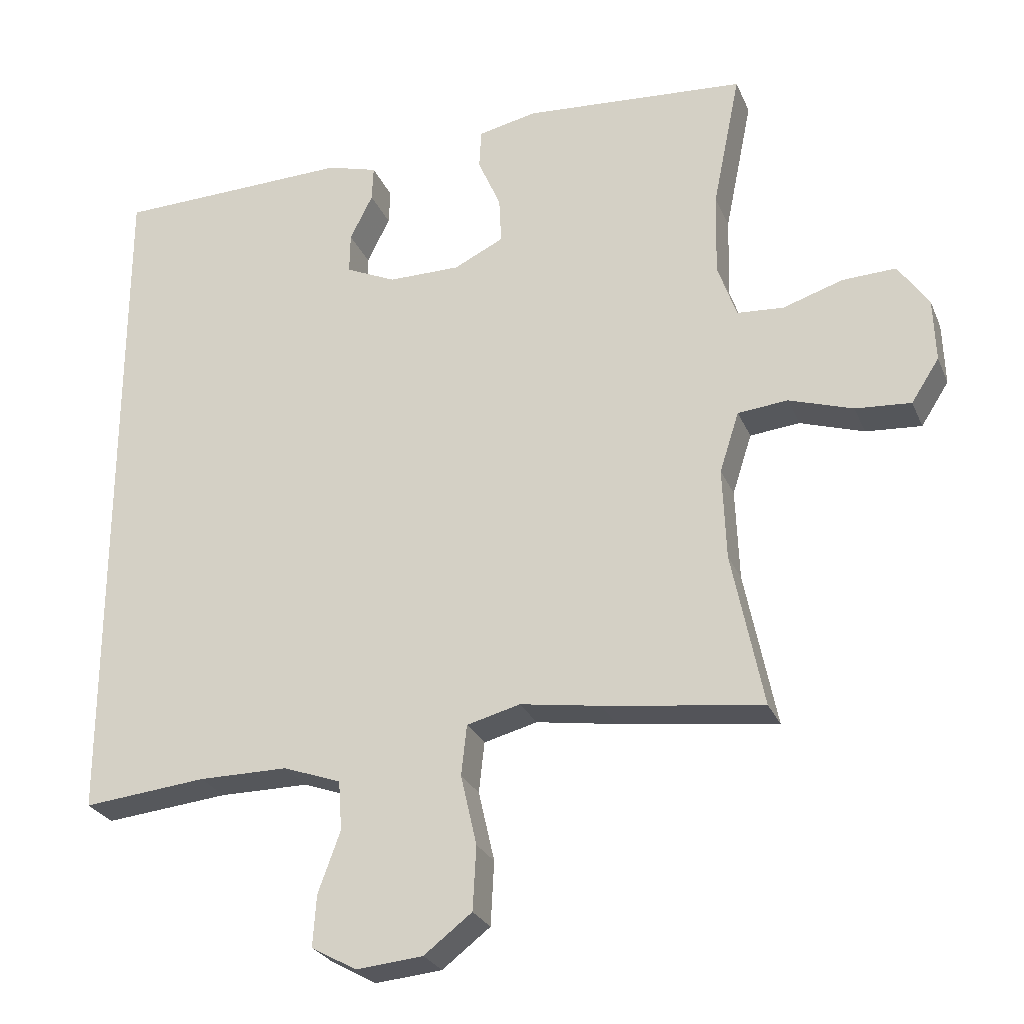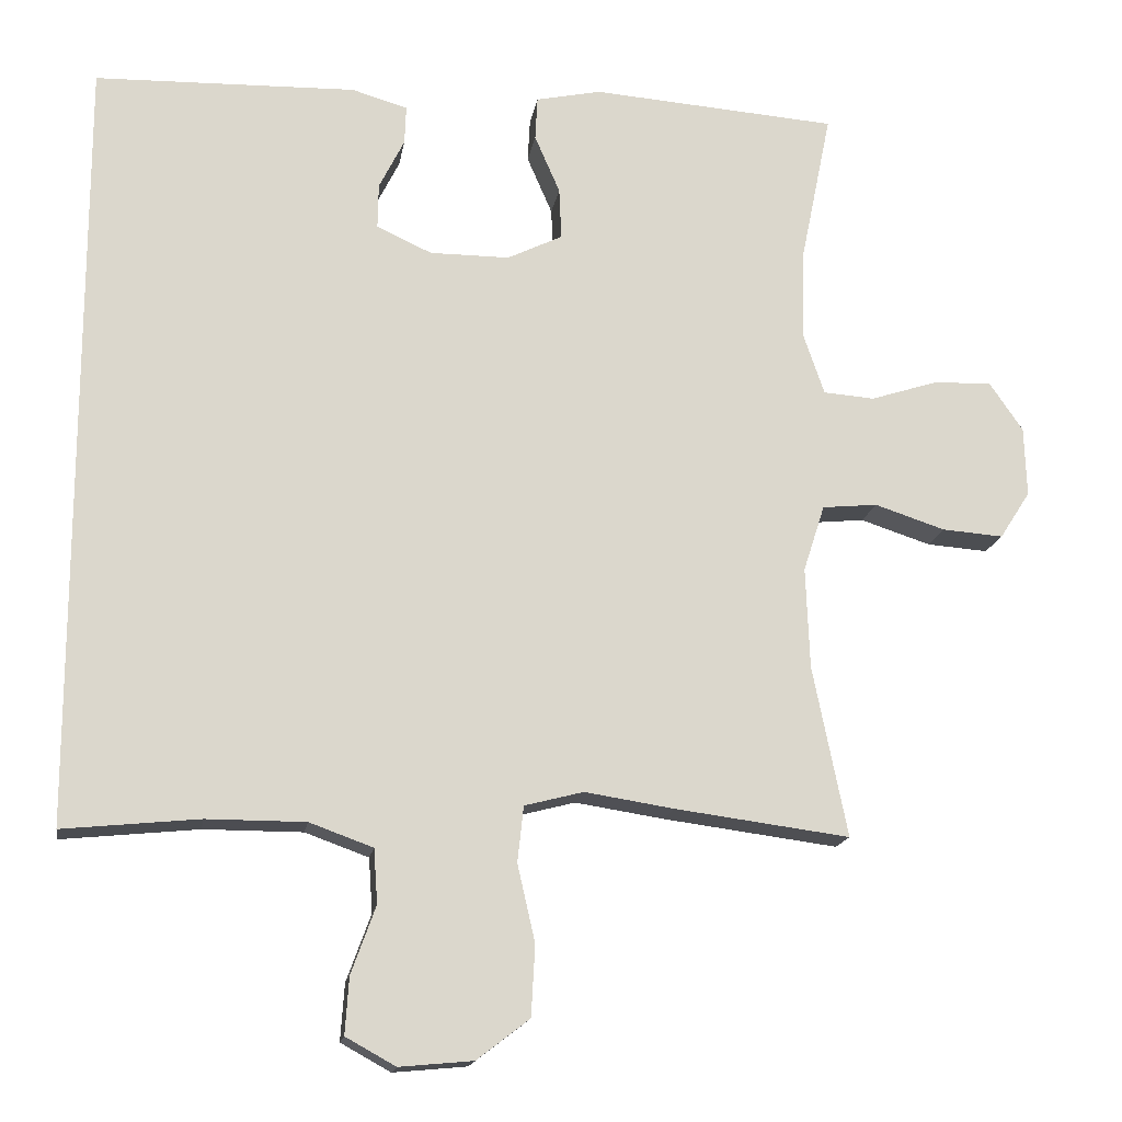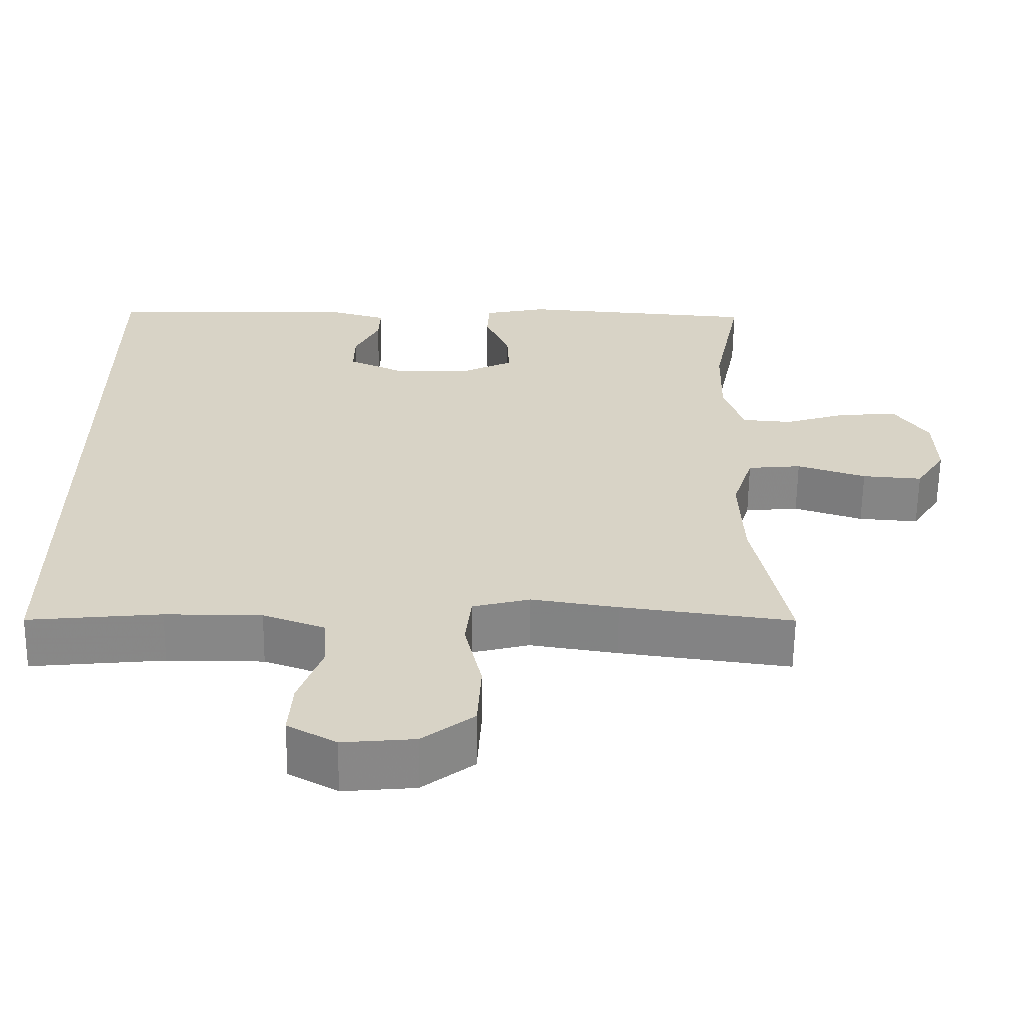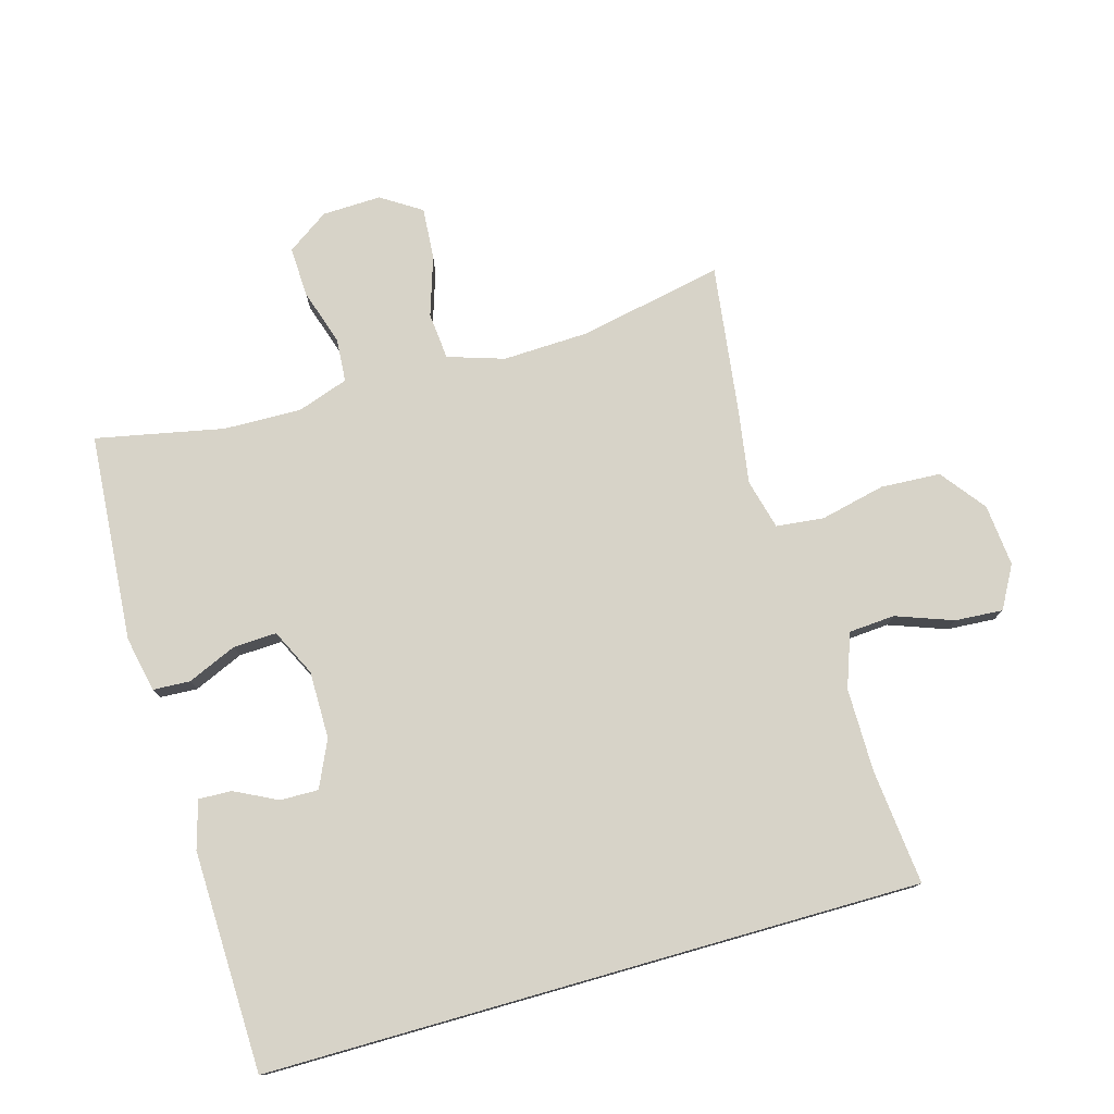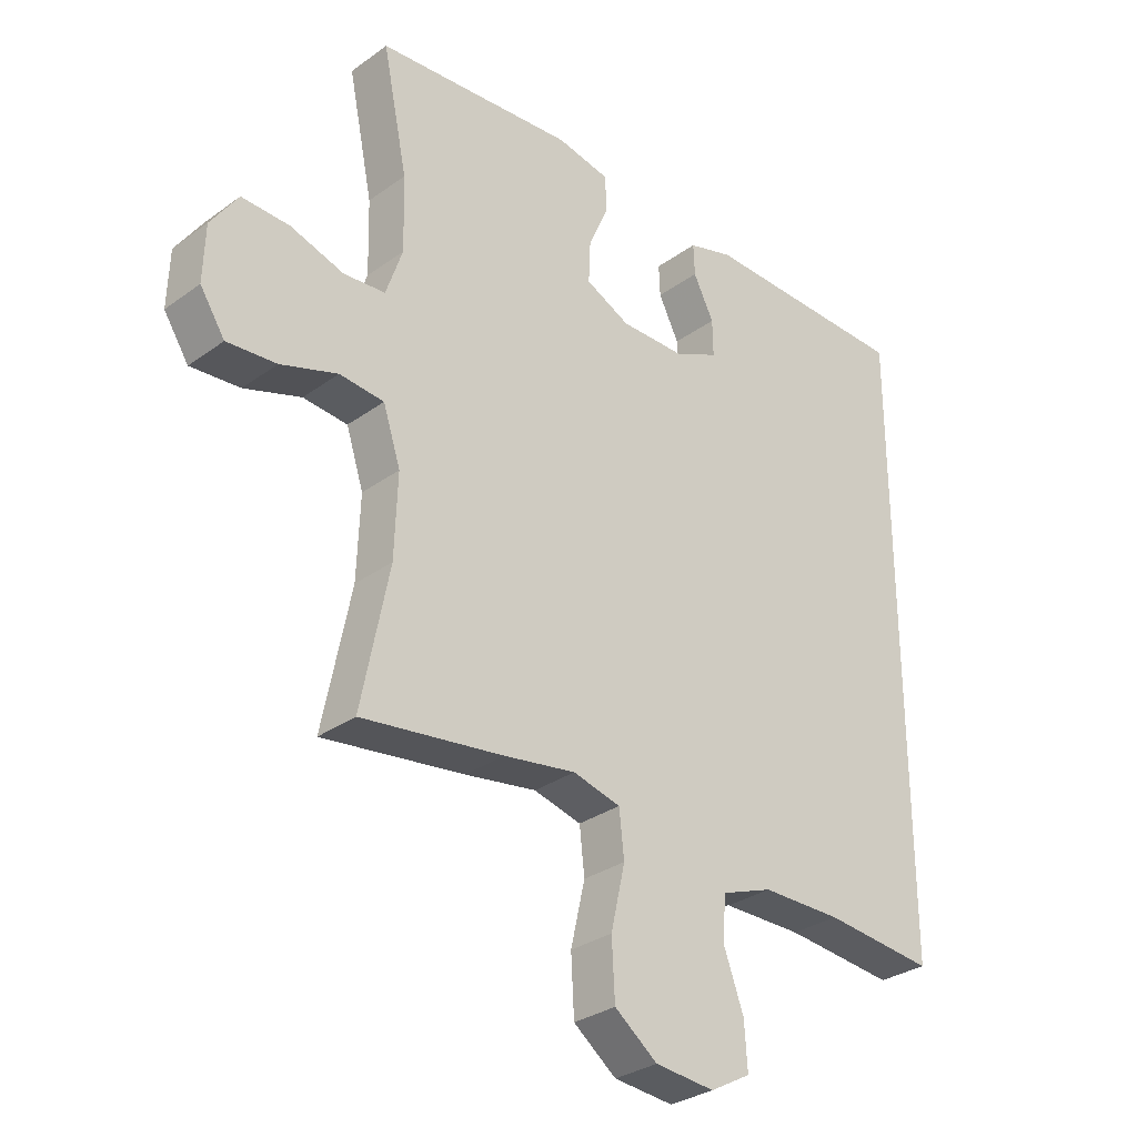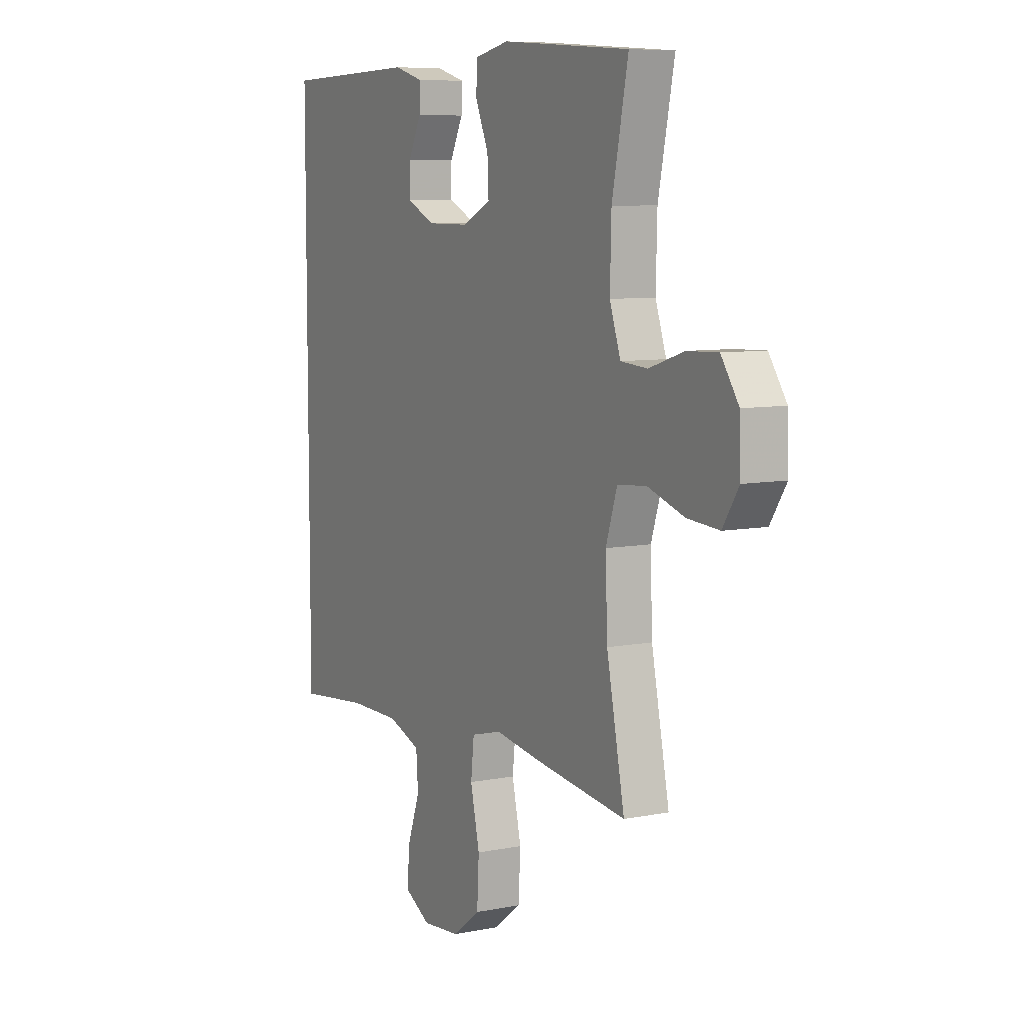
<metadata>
{"format":"obj","ext":"obj","renderer":"f3d","projection":"perspective","resolution":1024,"background":"white","views":[{"elev":-26.6,"azim":-160.5,"up":"+Z"},{"elev":-16.3,"azim":171.0,"up":"+Z"},{"elev":-62.3,"azim":179.3,"up":"+Z"},{"elev":77.2,"azim":74.1,"up":"+Y"},{"elev":-30.6,"azim":-43.9,"up":"+Z"},{"elev":7.9,"azim":-118.9,"up":"+Z"}]}
</metadata>
<code>
v 0.5 0.07 0.492
v 0.5 0.07 -0.519
v 0.322 0.07 -0.501
v 0.193 0.07 -0.501
v 0.11 0.07 -0.531
v 0.105 0.07 -0.602
v 0.137 0.07 -0.69
v 0.142 0.07 -0.764
v 0.077 0.07 -0.8
v -0.019 0.07 -0.791
v -0.088 0.07 -0.738
v -0.093 0.07 -0.646
v -0.07 0.07 -0.545
v -0.078 0.07 -0.472
v -0.155 0.07 -0.452
v -0.271 0.07 -0.47
v -0.5 0.07 -0.5
v -0.455 0.07 -0.277
v -0.45 0.07 -0.145
v -0.478 0.07 -0.058
v -0.55 0.07 -0.051
v -0.642 0.07 -0.081
v -0.722 0.07 -0.087
v -0.762 0.07 -0.025
v -0.759 0.07 0.066
v -0.715 0.07 0.13
v -0.638 0.07 0.127
v -0.551 0.07 0.099
v -0.484 0.07 0.104
v -0.457 0.07 0.183
v -0.46 0.07 0.303
v -0.5 0.07 0.5
v -0.178 0.07 0.524
v -0.093 0.07 0.506
v -0.09 0.07 0.449
v -0.123 0.07 0.373
v -0.126 0.07 0.306
v -0.054 0.07 0.271
v 0.05 0.07 0.271
v 0.122 0.07 0.304
v 0.121 0.07 0.363
v 0.088 0.07 0.429
v 0.086 0.07 0.48
v 0.159 0.07 0.501
v 0.5 0 0.492
v 0.5 0 -0.519
v 0.322 0 -0.501
v 0.193 0 -0.501
v 0.11 0 -0.531
v 0.105 0 -0.602
v 0.137 0 -0.69
v 0.142 0 -0.764
v 0.077 0 -0.8
v -0.019 0 -0.791
v -0.088 0 -0.738
v -0.093 0 -0.646
v -0.07 0 -0.545
v -0.078 0 -0.472
v -0.155 0 -0.452
v -0.271 0 -0.47
v -0.5 0 -0.5
v -0.455 0 -0.277
v -0.45 0 -0.145
v -0.478 0 -0.058
v -0.55 0 -0.051
v -0.642 0 -0.081
v -0.722 0 -0.087
v -0.762 0 -0.025
v -0.759 0 0.066
v -0.715 0 0.13
v -0.638 0 0.127
v -0.551 0 0.099
v -0.484 0 0.104
v -0.457 0 0.183
v -0.46 0 0.303
v -0.5 0 0.5
v -0.178 0 0.524
v -0.093 0 0.506
v -0.09 0 0.449
v -0.123 0 0.373
v -0.126 0 0.306
v -0.054 0 0.271
v 0.05 0 0.271
v 0.122 0 0.304
v 0.121 0 0.363
v 0.088 0 0.429
v 0.086 0 0.48
v 0.159 0 0.501
f 43 44 1
f 42 43 1
f 41 42 1
f 1 2 3
f 41 1 3
f 40 41 3
f 39 40 3 4
f 38 39 4 5
f 37 38 5 6
f 34 35 36
f 33 34 36
f 32 33 36
f 31 32 36
f 30 31 36 37
f 29 30 37 6
f 26 27 28
f 25 26 28
f 24 25 28
f 23 24 28
f 22 23 28
f 21 22 28
f 20 21 28 29
f 19 20 29 6
f 15 16 17 18
f 14 15 18 19
f 11 12 13
f 10 11 13
f 9 10 13
f 8 9 13
f 7 8 13
f 6 7 13
f 6 13 14
f 6 14 19
f 45 88 87
f 45 87 86
f 45 86 85
f 47 46 45
f 47 45 85
f 47 85 84
f 48 47 84 83
f 49 48 83 82
f 50 49 82 81
f 80 79 78
f 80 78 77
f 80 77 76
f 80 76 75
f 81 80 75 74
f 50 81 74 73
f 72 71 70
f 72 70 69
f 72 69 68
f 72 68 67
f 72 67 66
f 72 66 65
f 73 72 65 64
f 50 73 64 63
f 62 61 60 59
f 63 62 59 58
f 57 56 55
f 57 55 54
f 57 54 53
f 57 53 52
f 57 52 51
f 57 51 50
f 58 57 50
f 63 58 50
f 1 45 46 2
f 2 46 47 3
f 3 47 48 4
f 4 48 49 5
f 5 49 50 6
f 6 50 51 7
f 7 51 52 8
f 8 52 53 9
f 9 53 54 10
f 10 54 55 11
f 11 55 56 12
f 12 56 57 13
f 13 57 58 14
f 14 58 59 15
f 15 59 60 16
f 16 60 61 17
f 17 61 62 18
f 18 62 63 19
f 19 63 64 20
f 20 64 65 21
f 21 65 66 22
f 22 66 67 23
f 23 67 68 24
f 24 68 69 25
f 25 69 70 26
f 26 70 71 27
f 27 71 72 28
f 28 72 73 29
f 29 73 74 30
f 30 74 75 31
f 31 75 76 32
f 32 76 77 33
f 33 77 78 34
f 34 78 79 35
f 35 79 80 36
f 36 80 81 37
f 37 81 82 38
f 38 82 83 39
f 39 83 84 40
f 40 84 85 41
f 41 85 86 42
f 42 86 87 43
f 43 87 88 44
f 44 88 45 1

</code>
